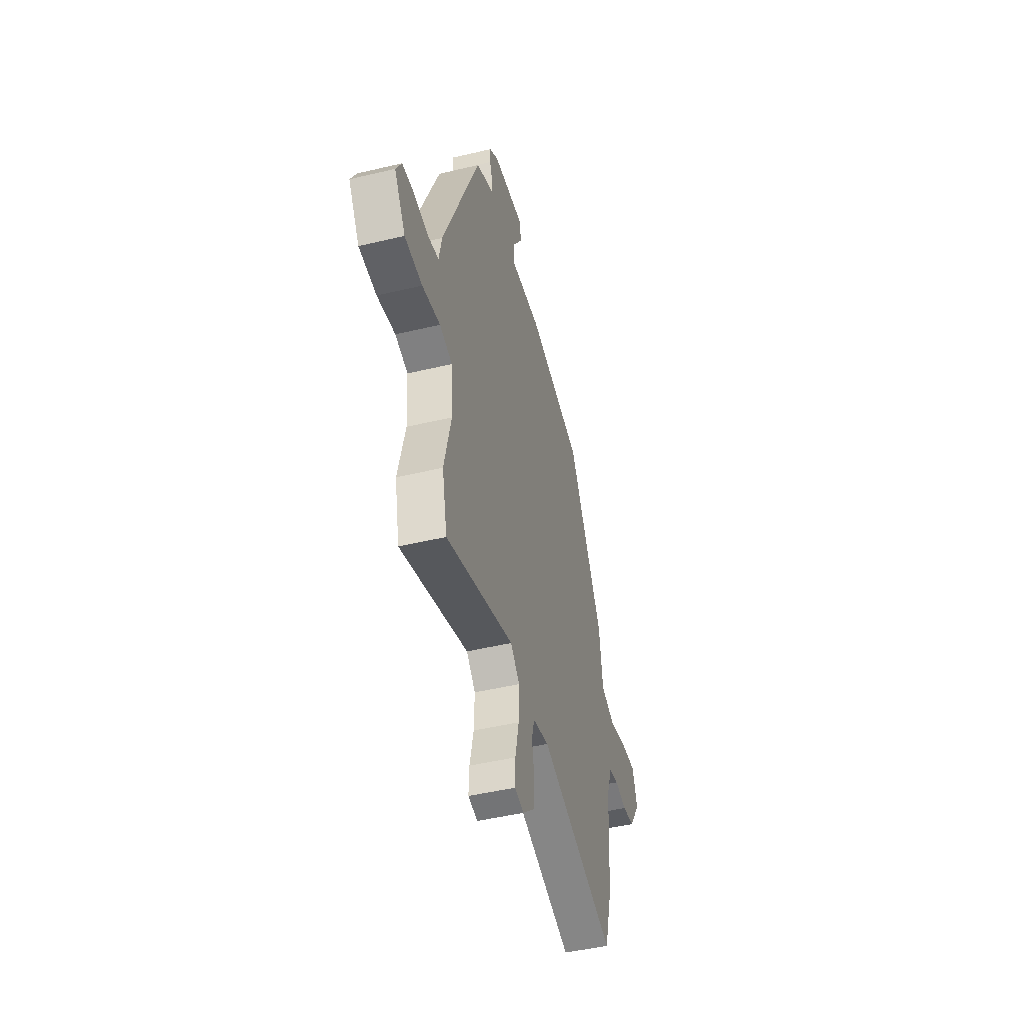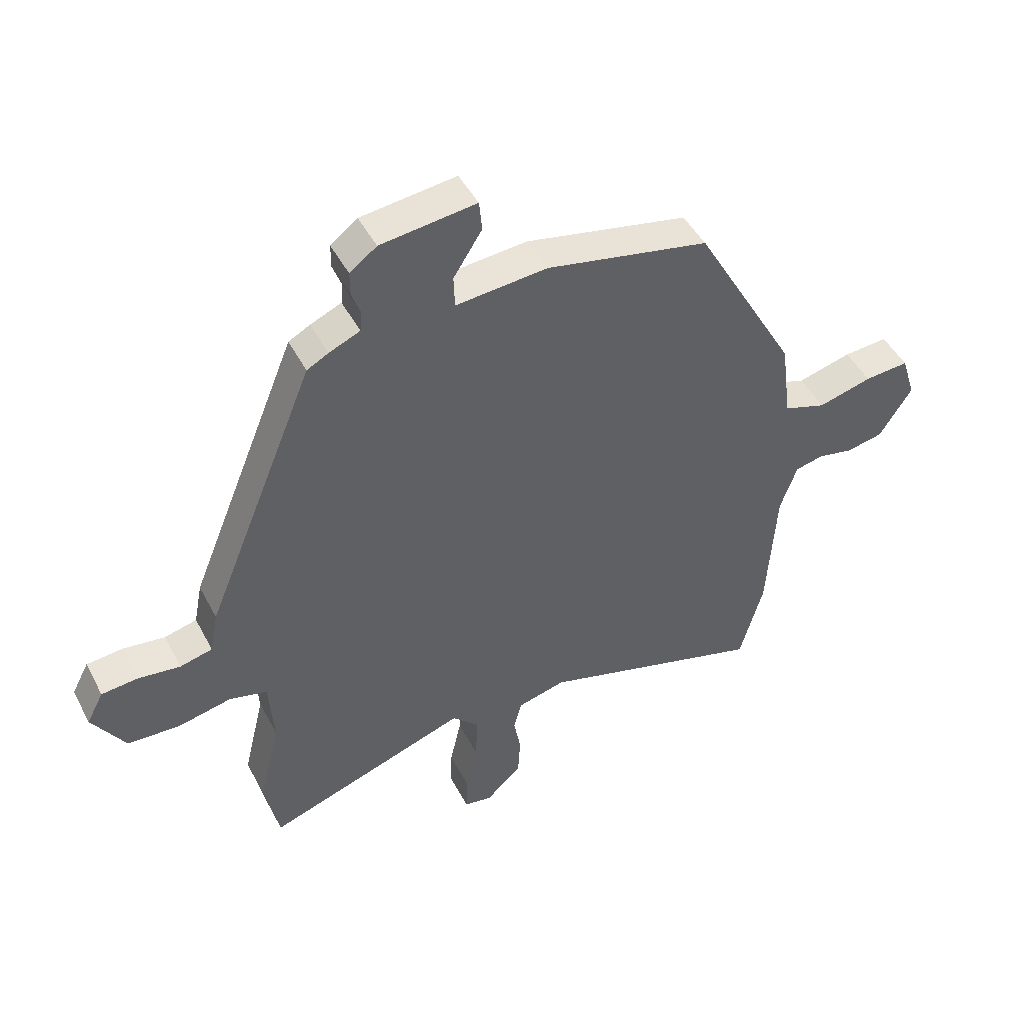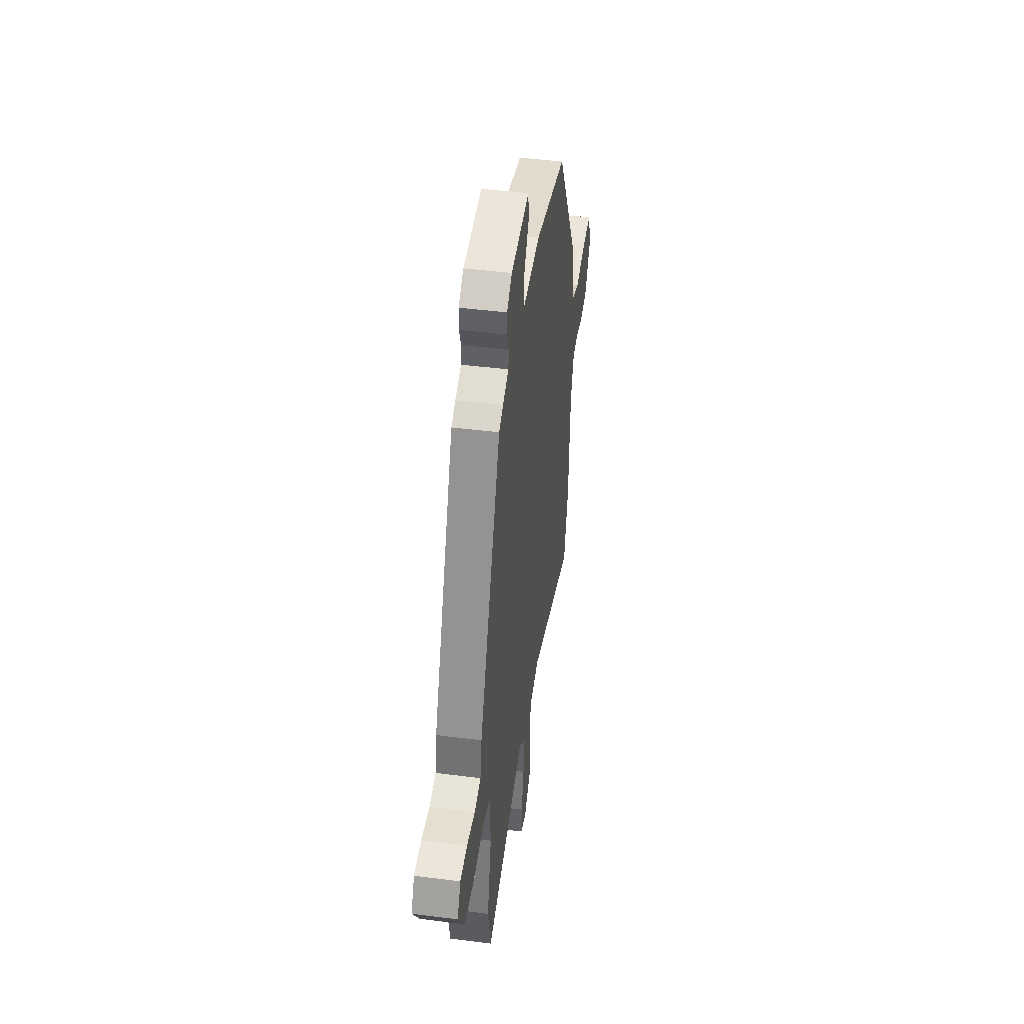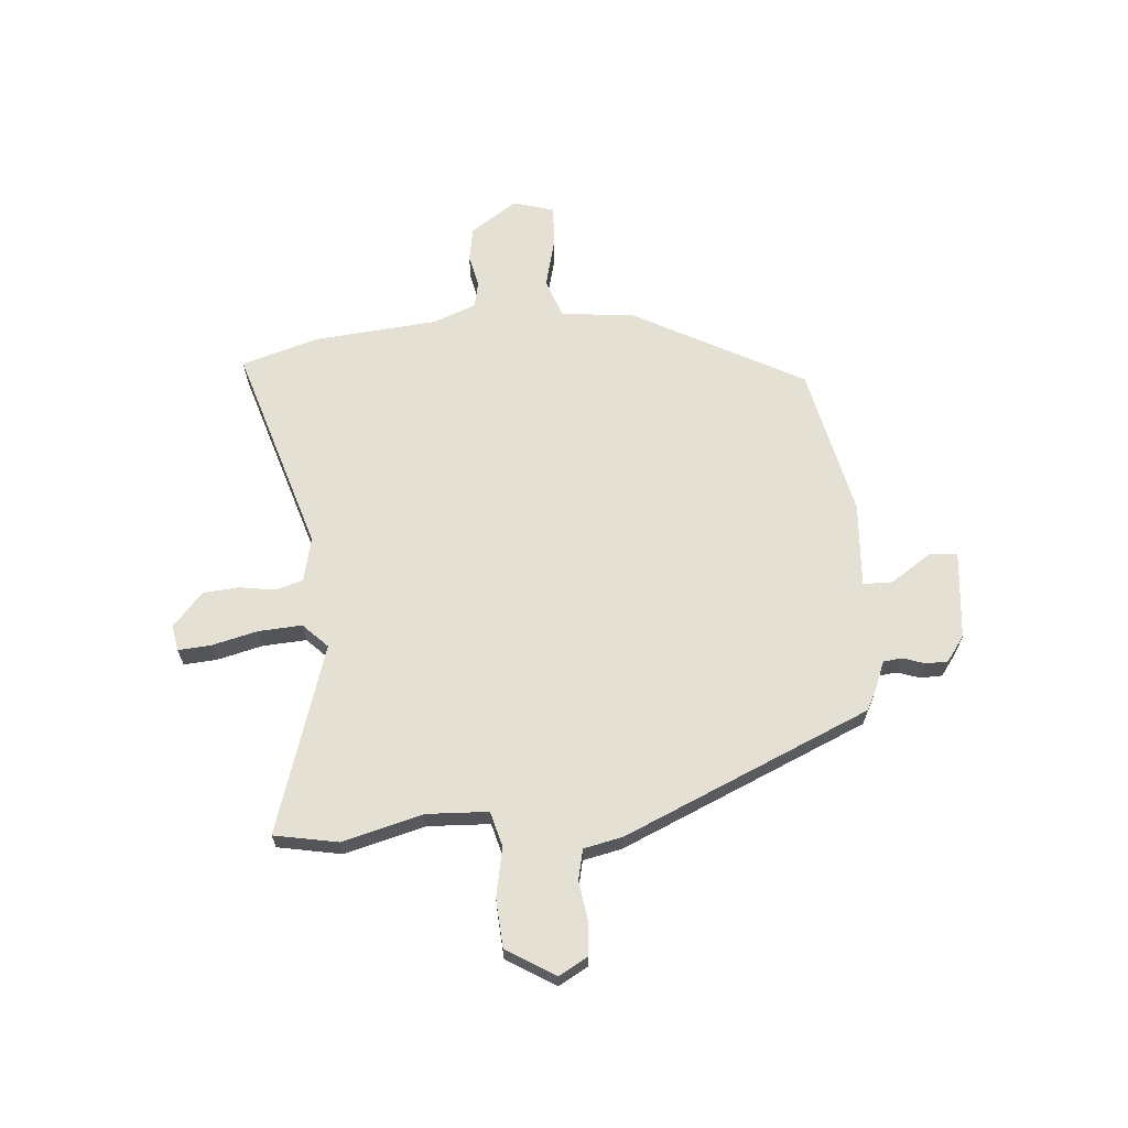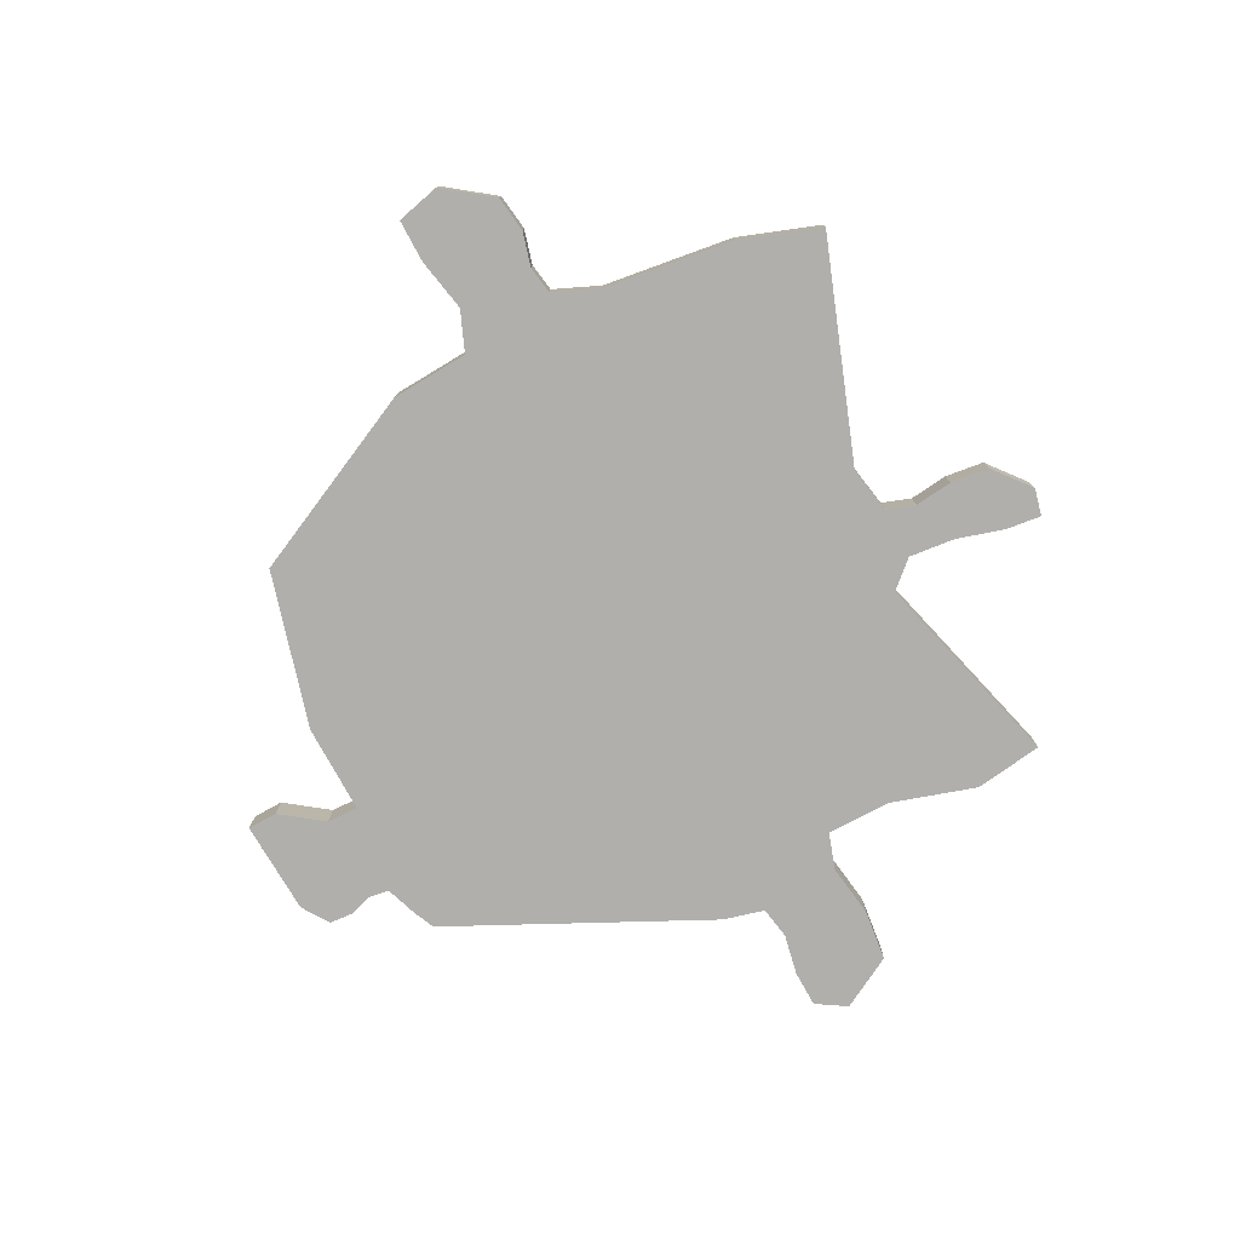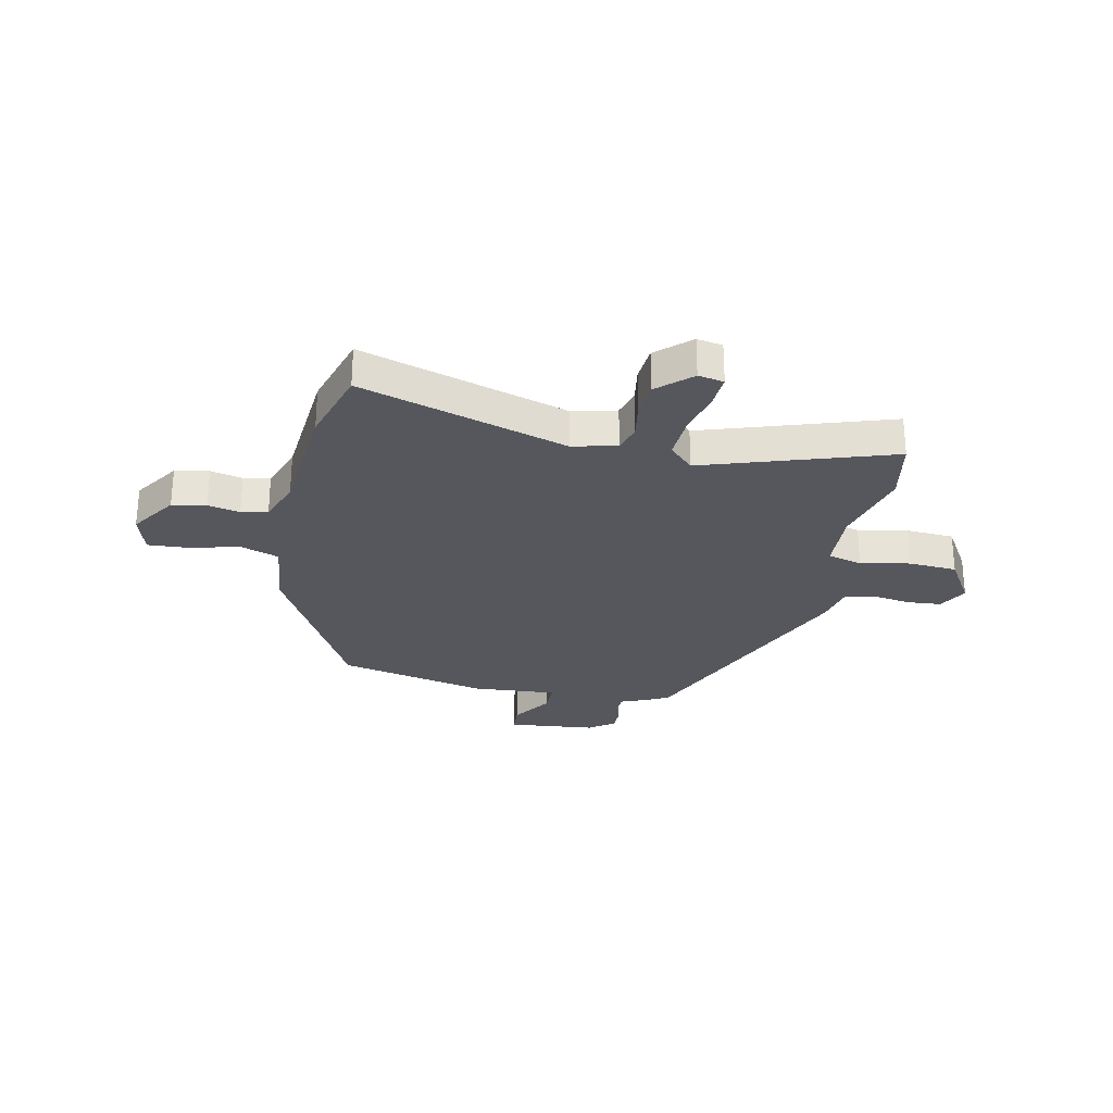
<metadata>
{"format":"obj","ext":"obj","renderer":"f3d","projection":"perspective","resolution":1024,"background":"white","views":[{"elev":-47.3,"azim":-74.9,"up":"+Z"},{"elev":46.6,"azim":-26.5,"up":"+Z"},{"elev":44.1,"azim":-81.5,"up":"+Z"},{"elev":65.4,"azim":-96.0,"up":"+Y"},{"elev":-78.1,"azim":113.7,"up":"+Y"},{"elev":-27.6,"azim":167.1,"up":"+Y"}]}
</metadata>
<code>
v 0.325 0.07 0.47
v 0.501 0.07 0.159
v 0.519 0.07 0.022
v 0.592 0.07 -0.002
v 0.684 0.07 0.023
v 0.76 0.07 0.029
v 0.784 0.07 -0.047
v 0.728 0.07 -0.134
v 0.665 0.07 -0.147
v 0.605 0.07 -0.135
v 0.556 0.07 -0.146
v 0.527 0.07 -0.228
v 0.512 0.07 -0.458
v 0.472 0.07 -0.601
v 0.085 0.07 -0.491
v 0.003 0.07 -0.512
v -0.011 0.07 -0.563
v 0.001 0.07 -0.629
v -0.003 0.07 -0.697
v -0.064 0.07 -0.754
v -0.112 0.07 -0.746
v -0.109 0.07 -0.685
v -0.09 0.07 -0.599
v -0.087 0.07 -0.518
v -0.133 0.07 -0.474
v -0.48 0.07 -0.594
v -0.505 0.07 -0.476
v -0.469 0.07 -0.325
v -0.477 0.07 -0.21
v -0.542 0.07 -0.194
v -0.634 0.07 -0.214
v -0.724 0.07 -0.21
v -0.781 0.07 -0.121
v -0.752 0.07 -0.066
v -0.689 0.07 -0.06
v -0.617 0.07 -0.069
v -0.561 0.07 -0.055
v -0.547 0.07 0.018
v -0.358 0.07 0.481
v -0.321 0.07 0.501
v -0.268 0.07 0.524
v -0.265 0.07 0.559
v -0.28 0.07 0.6
v -0.28 0.07 0.641
v -0.234 0.07 0.676
v -0.07 0.07 0.696
v -0.065 0.07 0.644
v -0.114 0.07 0.567
v -0.112 0.07 0.512
v 0.045 0.07 0.526
v 0.325 0 0.47
v 0.501 0 0.159
v 0.519 0 0.022
v 0.592 0 -0.002
v 0.684 0 0.023
v 0.76 0 0.029
v 0.784 0 -0.047
v 0.728 0 -0.134
v 0.665 0 -0.147
v 0.605 0 -0.135
v 0.556 0 -0.146
v 0.527 0 -0.228
v 0.512 0 -0.458
v 0.472 0 -0.601
v 0.085 0 -0.491
v 0.003 0 -0.512
v -0.011 0 -0.563
v 0.001 0 -0.629
v -0.003 0 -0.697
v -0.064 0 -0.754
v -0.112 0 -0.746
v -0.109 0 -0.685
v -0.09 0 -0.599
v -0.087 0 -0.518
v -0.133 0 -0.474
v -0.48 0 -0.594
v -0.505 0 -0.476
v -0.469 0 -0.325
v -0.477 0 -0.21
v -0.542 0 -0.194
v -0.634 0 -0.214
v -0.724 0 -0.21
v -0.781 0 -0.121
v -0.752 0 -0.066
v -0.689 0 -0.06
v -0.617 0 -0.069
v -0.561 0 -0.055
v -0.547 0 0.018
v -0.358 0 0.481
v -0.321 0 0.501
v -0.268 0 0.524
v -0.265 0 0.559
v -0.28 0 0.6
v -0.28 0 0.641
v -0.234 0 0.676
v -0.07 0 0.696
v -0.065 0 0.644
v -0.114 0 0.567
v -0.112 0 0.512
v 0.045 0 0.526
f 1 2 3
f 50 1 3
f 49 50 3
f 46 47 48
f 45 46 48
f 44 45 48
f 43 44 48
f 42 43 48
f 41 42 48 49
f 41 49 3
f 40 41 3
f 39 40 3
f 38 39 3
f 37 38 3
f 34 35 36
f 33 34 36
f 32 33 36
f 31 32 36
f 30 31 36
f 37 3 4
f 36 37 4
f 30 36 4
f 29 30 4
f 25 26 27 28
f 25 28 29 4
f 21 22 23
f 20 21 23
f 19 20 23
f 18 19 23
f 17 18 23
f 16 17 23 24
f 4 5 6
f 25 4 6
f 24 25 6
f 16 24 6
f 15 16 6
f 12 13 14 15
f 8 9 10
f 7 8 10
f 6 7 10
f 6 10 11
f 15 6 11
f 11 12 15
f 53 52 51
f 53 51 100
f 53 100 99
f 98 97 96
f 98 96 95
f 98 95 94
f 98 94 93
f 98 93 92
f 99 98 92 91
f 53 99 91
f 53 91 90
f 53 90 89
f 53 89 88
f 53 88 87
f 86 85 84
f 86 84 83
f 86 83 82
f 86 82 81
f 86 81 80
f 54 53 87
f 54 87 86
f 54 86 80
f 54 80 79
f 78 77 76 75
f 54 79 78 75
f 73 72 71
f 73 71 70
f 73 70 69
f 73 69 68
f 73 68 67
f 74 73 67 66
f 56 55 54
f 56 54 75
f 56 75 74
f 56 74 66
f 56 66 65
f 65 64 63 62
f 60 59 58
f 60 58 57
f 60 57 56
f 61 60 56
f 61 56 65
f 65 62 61
f 1 51 52 2
f 2 52 53 3
f 3 53 54 4
f 4 54 55 5
f 5 55 56 6
f 6 56 57 7
f 7 57 58 8
f 8 58 59 9
f 9 59 60 10
f 10 60 61 11
f 11 61 62 12
f 12 62 63 13
f 13 63 64 14
f 14 64 65 15
f 15 65 66 16
f 16 66 67 17
f 17 67 68 18
f 18 68 69 19
f 19 69 70 20
f 20 70 71 21
f 21 71 72 22
f 22 72 73 23
f 23 73 74 24
f 24 74 75 25
f 25 75 76 26
f 26 76 77 27
f 27 77 78 28
f 28 78 79 29
f 29 79 80 30
f 30 80 81 31
f 31 81 82 32
f 32 82 83 33
f 33 83 84 34
f 34 84 85 35
f 35 85 86 36
f 36 86 87 37
f 37 87 88 38
f 38 88 89 39
f 39 89 90 40
f 40 90 91 41
f 41 91 92 42
f 42 92 93 43
f 43 93 94 44
f 44 94 95 45
f 45 95 96 46
f 46 96 97 47
f 47 97 98 48
f 48 98 99 49
f 49 99 100 50
f 50 100 51 1

</code>
